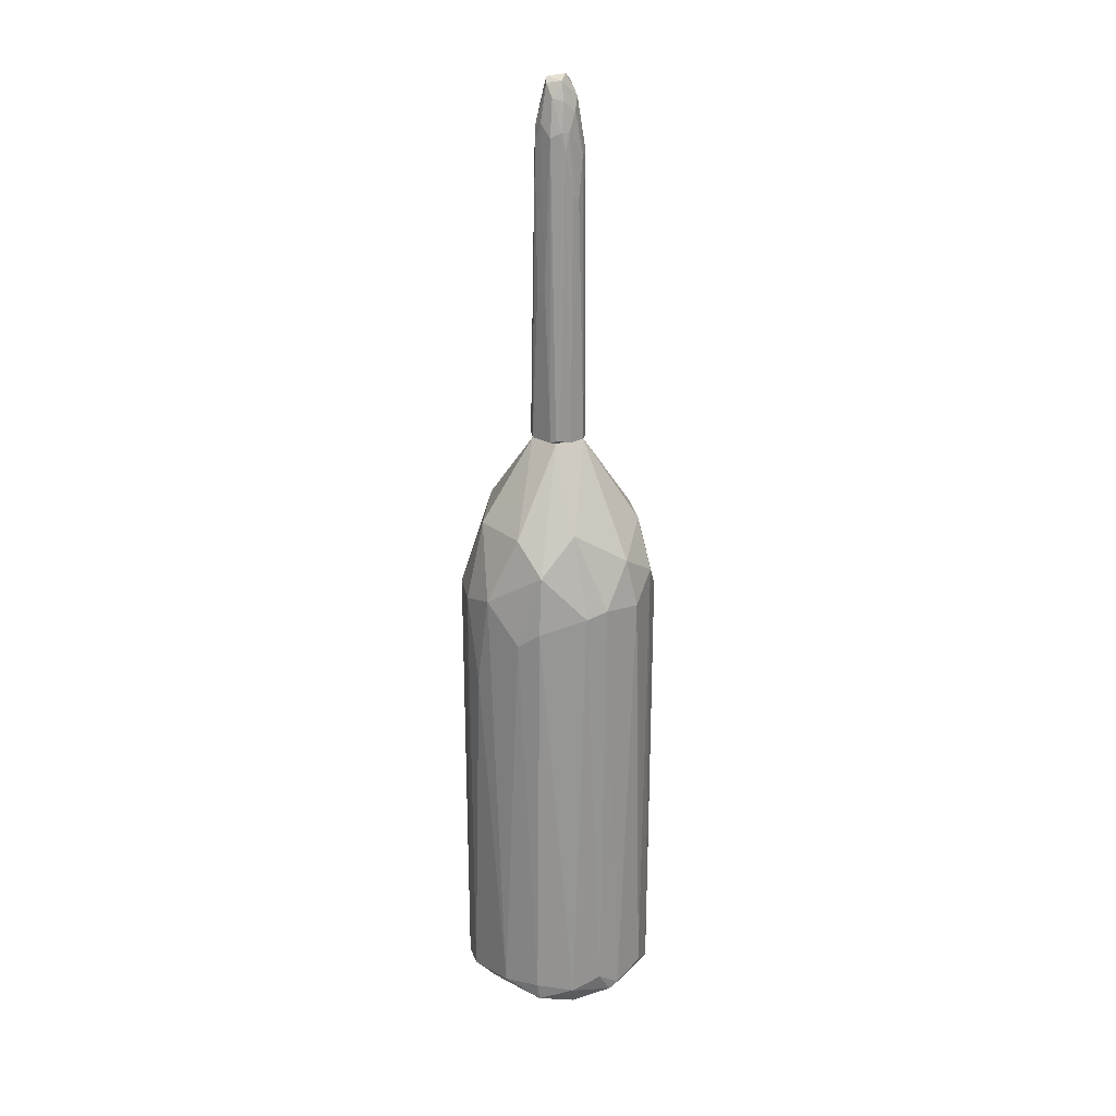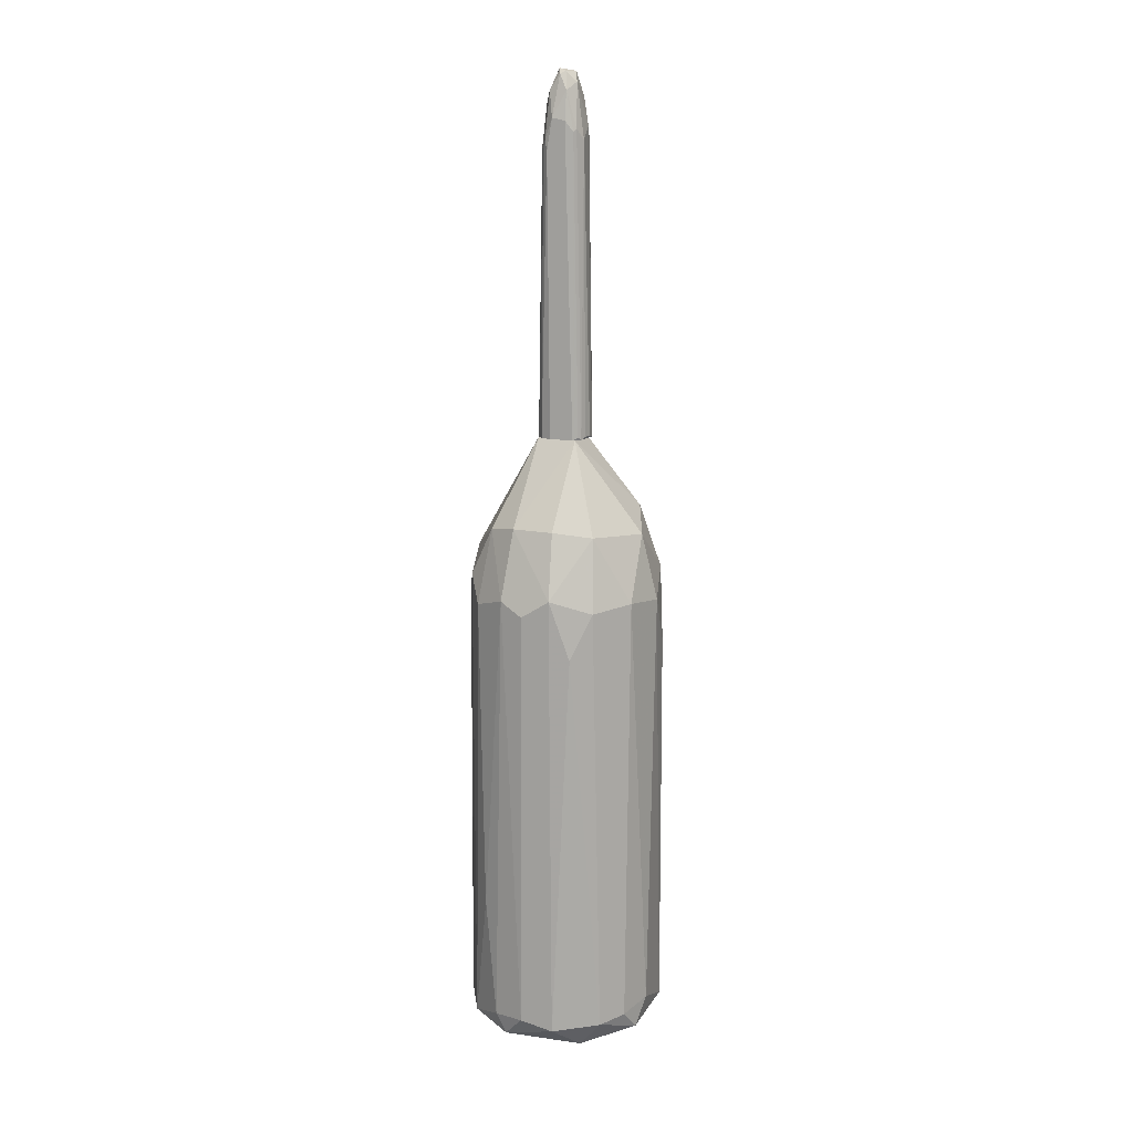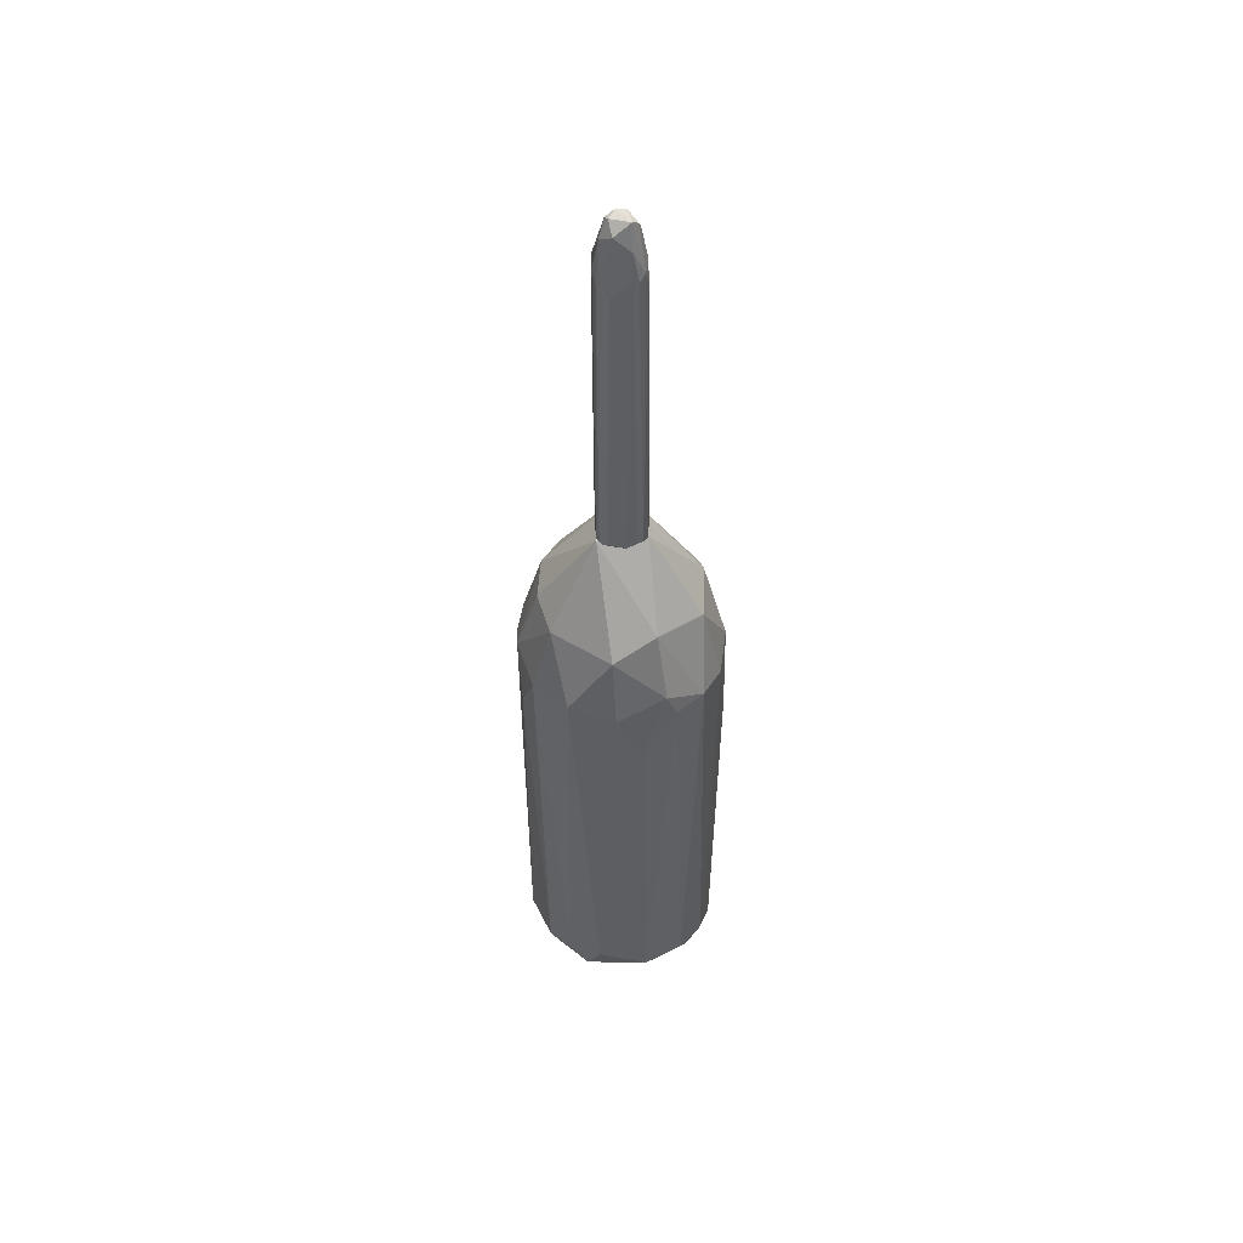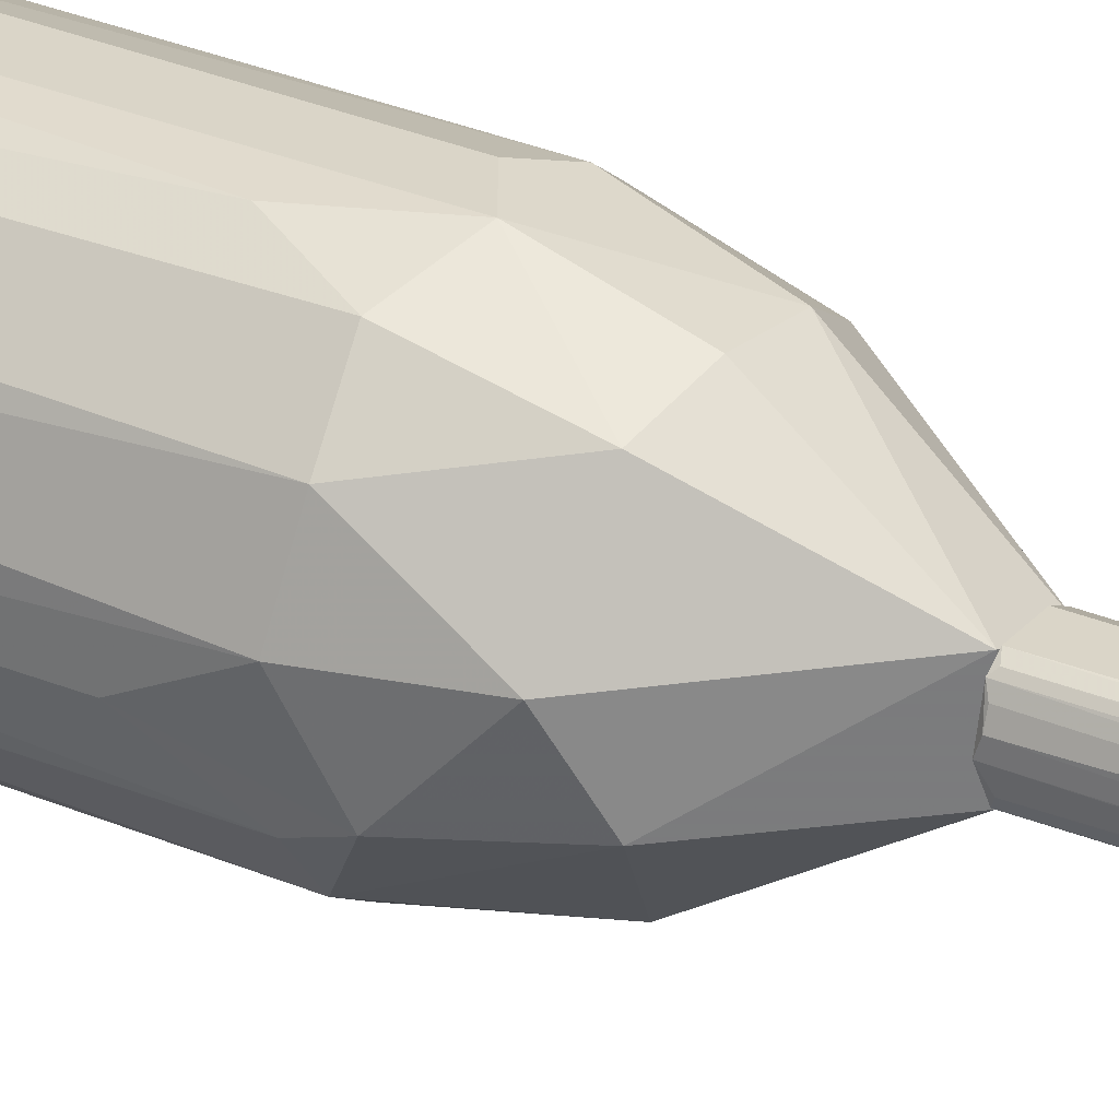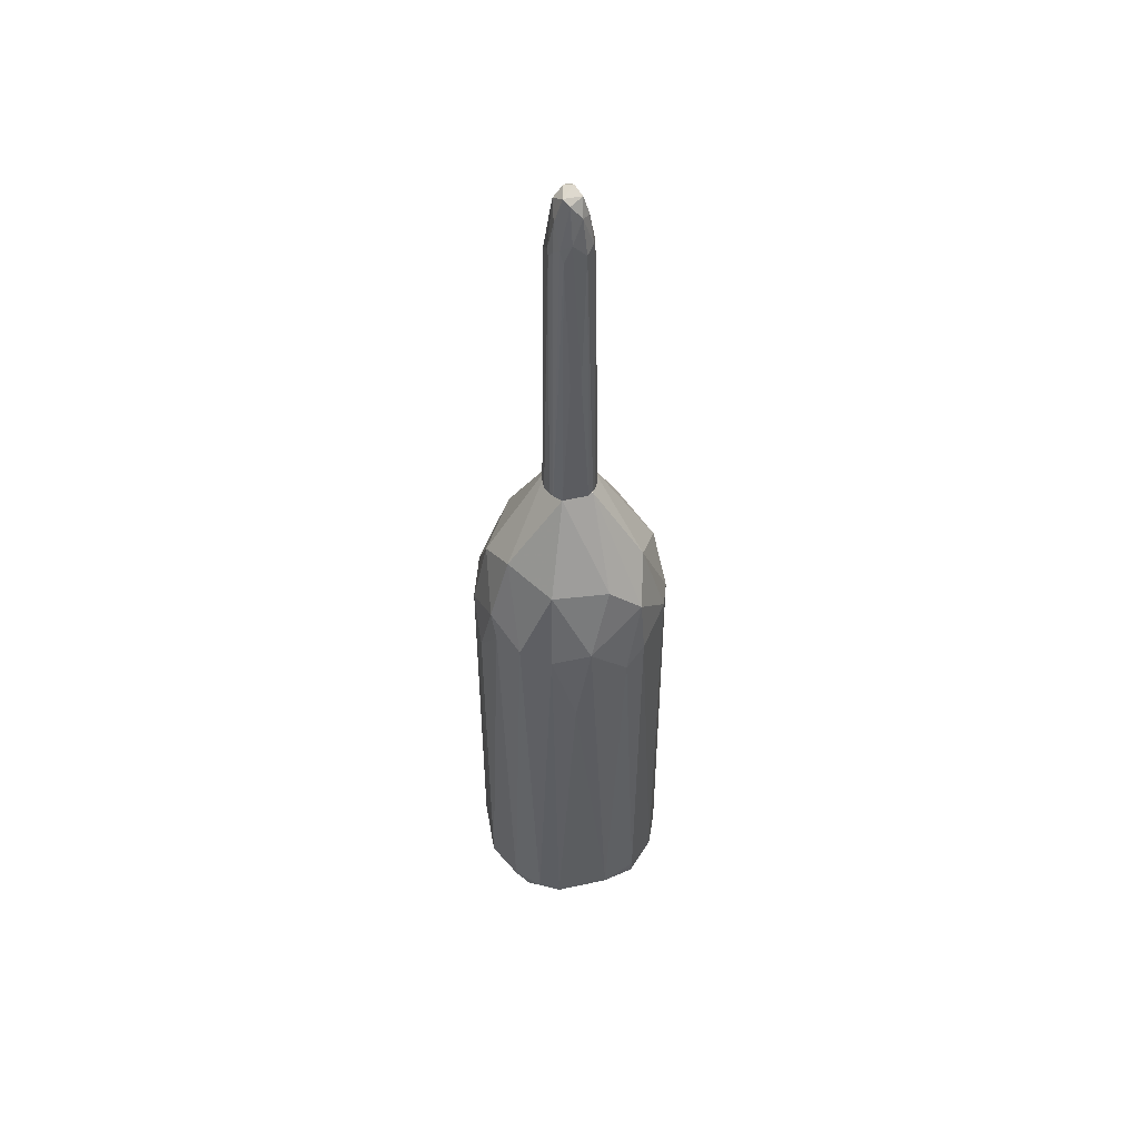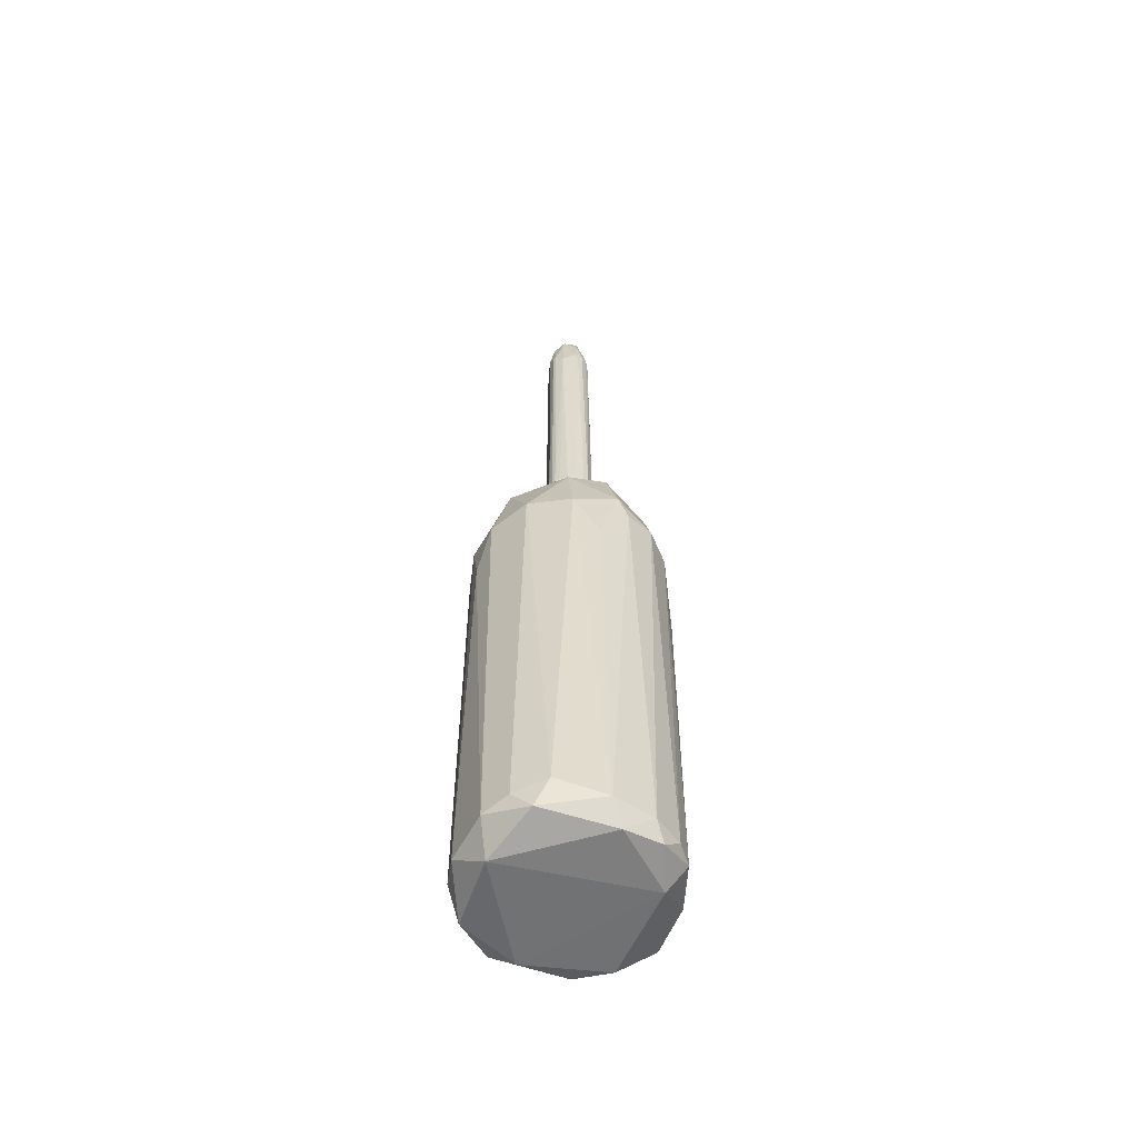
<metadata>
{"format":"obj","ext":"obj","renderer":"f3d","projection":"perspective","resolution":1024,"background":"white","views":[{"elev":23.2,"azim":-134.9,"up":"+Y"},{"elev":14.1,"azim":16.3,"up":"+Y"},{"elev":51.7,"azim":86.7,"up":"+Y"},{"elev":29.3,"azim":122.6,"up":"+Z"},{"elev":50.8,"azim":165.7,"up":"+Y"},{"elev":-56.8,"azim":81.8,"up":"+Y"}]}
</metadata>
<code>
o convex_0
v 0.1612 0.08073 0.02509
v -0.1903 -0.9282 -0.01002
v -0.1852 -0.9383 -0.03011
v 0.1712 -0.9383 0.08029
v 0.07078 -0.9232 -0.1807
v -0.1049 0.03049 -0.1506
v -0.07978 -0.03474 0.1757
v 0.02562 -0.9183 0.1908
v 0.1361 -0.04985 -0.1406
v 0.1009 -0.04985 0.1656
v -0.1752 0.04056 0.01504
v 0.03063 0.2616 0.04514
v -0.1601 -0.9332 0.1104
v 0.1913 -0.9181 -0.04016
v -0.1049 -0.9383 -0.1606
v 0.00553 -0.03978 -0.1908
v 0.1913 -0.04985 0.02005
v 0.02562 0.2616 -0.04517
v -0.1702 -0.05489 -0.09036
v -0.1651 -0.004646 0.09534
v -0.07978 -0.9482 0.1656
v -0.04967 0.2616 0.02001
v 0.1311 -0.9482 -0.1305
v 0.02058 -0.02467 0.1908
v 0.116 -0.9082 0.1556
v 0.1612 -0.03978 0.1054
v -0.03458 -0.9082 -0.1908
v 0.1762 -0.004646 -0.07027
v -0.1601 -0.9131 -0.1155
v -0.1903 -0.05489 0.03009
v -0.1099 -0.08499 -0.1606
v 0.07078 -0.9633 0.1405
v -0.06472 0.1008 0.1405
v -0.14 -0.9584 -0.09537
v 0.07078 0.09584 -0.1406
v -0.03963 -0.9031 0.1908
v 0.09087 0.09068 0.1305
v -0.125 -0.6721 0.1506
v 0.1561 -0.9183 -0.1154
v -0.125 0.1058 -0.08031
v 0.08083 -0.05981 -0.1757
v -0.1852 -0.9081 0.06023
v 0.1863 -0.883 0.05519
v 0.04568 -0.9633 -0.1456
v 0.1361 0.1209 -0.05521
v -0.1852 -0.04482 -0.05017
v -0.03963 0.0908 -0.1506
v -0.14 -0.05489 0.1355
v -0.03458 0.2616 -0.04016
v -0.06973 -0.1152 -0.1807
v 0.111 -0.9181 -0.1607
v 0.1612 -0.9583 -0.06022
v -0.1852 -0.8931 -0.06022
v 0.06073 -0.1401 0.1857
v -0.1451 -0.9584 0.06524
v 0.1561 -0.8981 0.1154
v 0.01558 0.1009 0.1506
v -0.12 0.09068 0.1054
v -0.03458 -0.05981 0.1908
v 0.03567 -0.2205 -0.1908
v 0.1712 -0.05489 -0.09036
v -0.1049 -0.9031 -0.1657
v -0.09987 -0.9081 0.1656
v 0.1913 -0.1452 -0.03011
f 14 61 64
f 2 3 13
f 12 18 22
f 17 1 26
f 1 17 28
f 20 11 30
f 19 6 31
f 29 19 31
f 8 21 32
f 4 25 32
f 25 8 32
f 12 22 33
f 3 29 34
f 29 15 34
f 21 8 36
f 8 24 36
f 1 12 37
f 24 10 37
f 10 26 37
f 26 1 37
f 6 19 40
f 11 22 40
f 16 35 41
f 35 9 41
f 2 13 42
f 13 20 42
f 30 2 42
f 20 30 42
f 4 14 43
f 14 17 43
f 17 26 43
f 5 23 44
f 27 5 44
f 15 27 44
f 34 15 44
f 12 1 45
f 18 12 45
f 28 9 45
f 1 28 45
f 9 35 45
f 35 18 45
f 2 30 46
f 30 11 46
f 11 40 46
f 40 19 46
f 16 6 47
f 35 16 47
f 18 35 47
f 20 13 48
f 38 7 48
f 13 38 48
f 22 18 49
f 6 40 49
f 40 22 49
f 47 6 49
f 18 47 49
f 6 16 50
f 16 27 50
f 31 6 50
f 23 5 51
f 9 39 51
f 39 23 51
f 5 41 51
f 41 9 51
f 14 4 52
f 4 32 52
f 23 39 52
f 39 14 52
f 44 23 52
f 32 44 52
f 3 2 53
f 29 3 53
f 19 29 53
f 2 46 53
f 46 19 53
f 24 8 54
f 10 24 54
f 8 25 54
f 25 10 54
f 13 3 55
f 21 13 55
f 32 21 55
f 3 34 55
f 44 32 55
f 34 44 55
f 25 4 56
f 10 25 56
f 26 10 56
f 4 43 56
f 43 26 56
f 12 33 57
f 33 24 57
f 37 12 57
f 24 37 57
f 11 20 58
f 22 11 58
f 7 33 58
f 33 22 58
f 20 48 58
f 48 7 58
f 33 7 59
f 24 33 59
f 7 36 59
f 36 24 59
f 5 27 60
f 27 16 60
f 41 5 60
f 16 41 60
f 9 28 61
f 39 9 61
f 14 39 61
f 27 15 62
f 15 29 62
f 29 31 62
f 50 27 62
f 31 50 62
f 13 21 63
f 21 36 63
f 36 7 63
f 7 38 63
f 38 13 63
f 17 14 64
f 28 17 64
f 61 28 64
o convex_1
v 0.005538 0.9543 0.02007
v -0.04968 0.2617 -0.01507
v -0.04968 0.2617 0.02007
v 0.05073 0.2616 -0.005027
v -0.01954 0.8489 -0.04017
v 0.02562 0.2617 0.04517
v -0.02959 0.8288 0.04015
v 0.04069 0.854 -0.01004
v 0.02562 0.2617 -0.0452
v 0.03064 0.8489 0.03513
v -0.03963 0.8589 -0.01005
v -0.02457 0.2617 -0.0452
v 0.02562 0.8639 -0.03515
v -0.01954 0.2617 0.04517
v 0.01055 0.8639 0.04517
v 0.04571 0.2666 0.02508
v 0.04069 0.2667 -0.03515
v -0.01954 0.9493 -0.01005
v 0.04069 0.8288 0.02007
v -0.04465 0.7334 0.01003
v 0.01558 0.9543 -0.01507
v -0.03963 0.2667 -0.03515
v 0.01055 0.5528 -0.0452
v -0.03963 0.8238 -0.02009
v -0.02457 0.9192 0.02508
v 0.02562 0.9342 0.01504
v -0.01453 0.869 0.04517
v -0.03963 0.2617 0.03513
v -0.03963 0.8137 0.02508
v 0.0206 0.8389 -0.04017
v -0.01453 0.9192 -0.03013
v 0.04069 0.2617 0.03513
v 0.04069 0.8389 -0.01507
v -0.02457 0.8087 0.04517
v 0.05073 0.2666 0.01003
v 0.02562 0.8438 0.04015
v 0.03566 0.8539 -0.02511
v 0.01055 0.9192 0.03513
v 0.005538 0.874 -0.04017
v -0.00951 0.5628 -0.0452
v -0.04465 0.7385 -0.005027
v 0.04571 0.2717 -0.02511
v -0.03461 0.8589 -0.02511
v -0.03461 0.8137 0.03513
v -0.03461 0.8941 0.01003
v -0.004487 0.9493 0.02508
v 0.005538 0.9443 -0.02511
v 0.03064 0.9091 -0.01507
v -0.00951 0.9594 0.01003
v -0.03461 0.2667 -0.04017
v 0.03566 0.2667 0.04015
v -0.02959 0.9141 -0.01507
f 109 82 116
f 67 66 68
f 68 66 76
f 73 68 76
f 68 70 78
f 78 70 79
f 68 73 81
f 76 66 86
f 73 76 87
f 86 66 88
f 83 72 90
f 74 83 90
f 85 65 90
f 78 79 91
f 89 71 91
f 67 68 92
f 68 78 92
f 84 67 93
f 75 84 93
f 81 73 94
f 77 81 94
f 73 87 94
f 70 68 96
f 83 74 96
f 80 83 96
f 72 68 97
f 91 71 98
f 78 91 98
f 71 92 98
f 92 78 98
f 68 72 99
f 72 83 99
f 83 80 99
f 96 68 99
f 80 96 99
f 79 70 100
f 81 77 101
f 72 97 101
f 90 65 102
f 74 90 102
f 91 79 102
f 79 100 102
f 100 74 102
f 77 94 103
f 94 87 103
f 69 95 103
f 76 69 104
f 87 76 104
f 69 103 104
f 103 87 104
f 66 67 105
f 67 84 105
f 84 75 105
f 75 88 105
f 88 66 105
f 68 81 106
f 97 68 106
f 81 101 106
f 101 97 106
f 88 75 107
f 86 88 107
f 95 69 107
f 71 89 108
f 67 92 108
f 92 71 108
f 93 67 108
f 89 93 108
f 89 82 109
f 75 93 109
f 93 89 109
f 89 91 110
f 102 65 110
f 91 102 110
f 85 77 111
f 82 85 111
f 95 82 111
f 77 103 111
f 103 95 111
f 77 85 112
f 90 72 112
f 85 90 112
f 101 77 112
f 72 101 112
f 65 85 113
f 85 82 113
f 82 89 113
f 110 65 113
f 89 110 113
f 69 76 114
f 76 86 114
f 107 69 114
f 86 107 114
f 70 96 115
f 96 74 115
f 100 70 115
f 74 100 115
f 82 95 116
f 107 75 116
f 95 107 116
f 75 109 116

</code>
